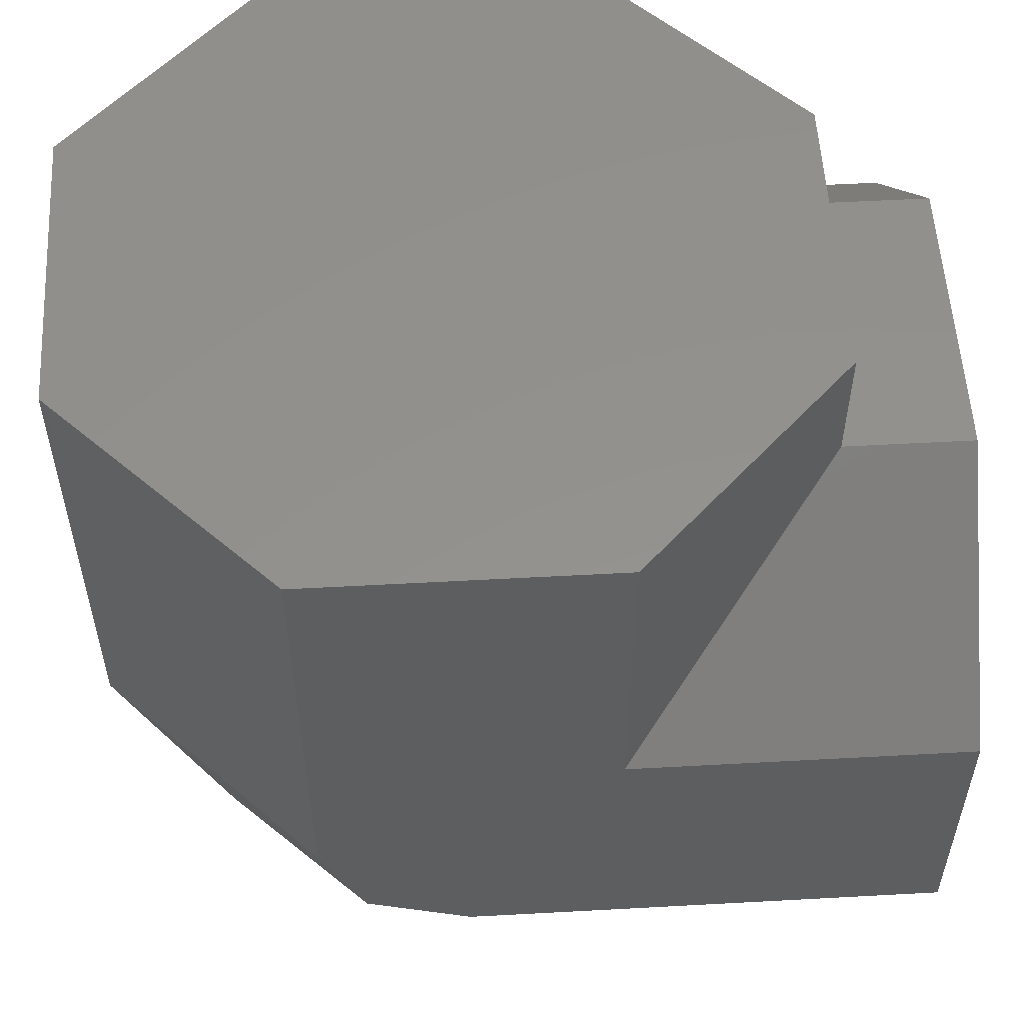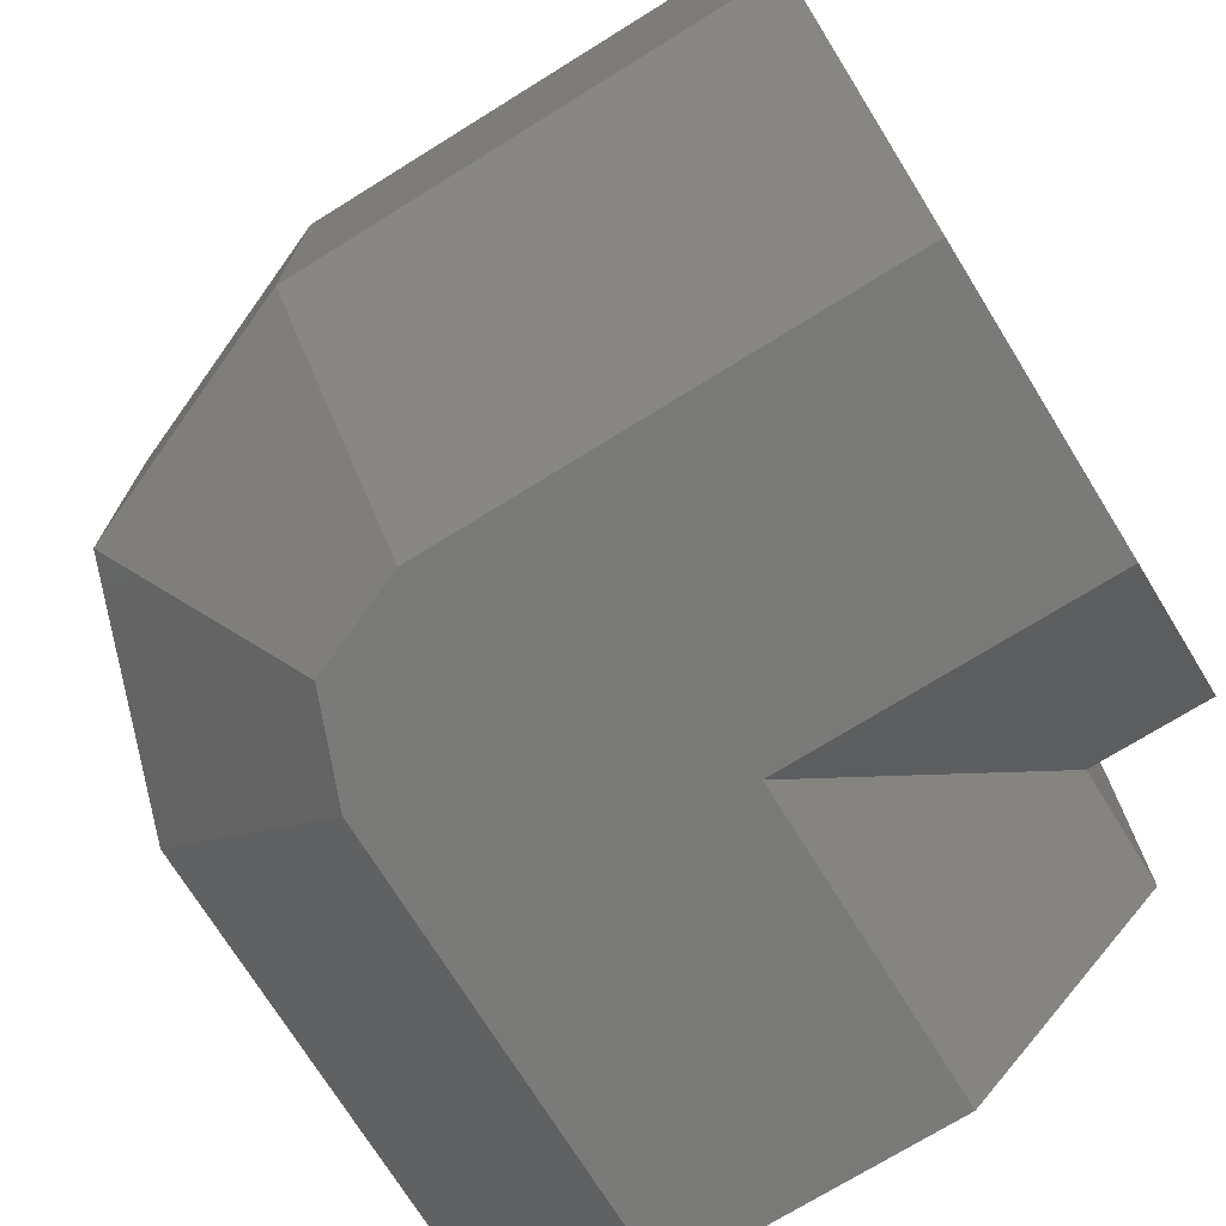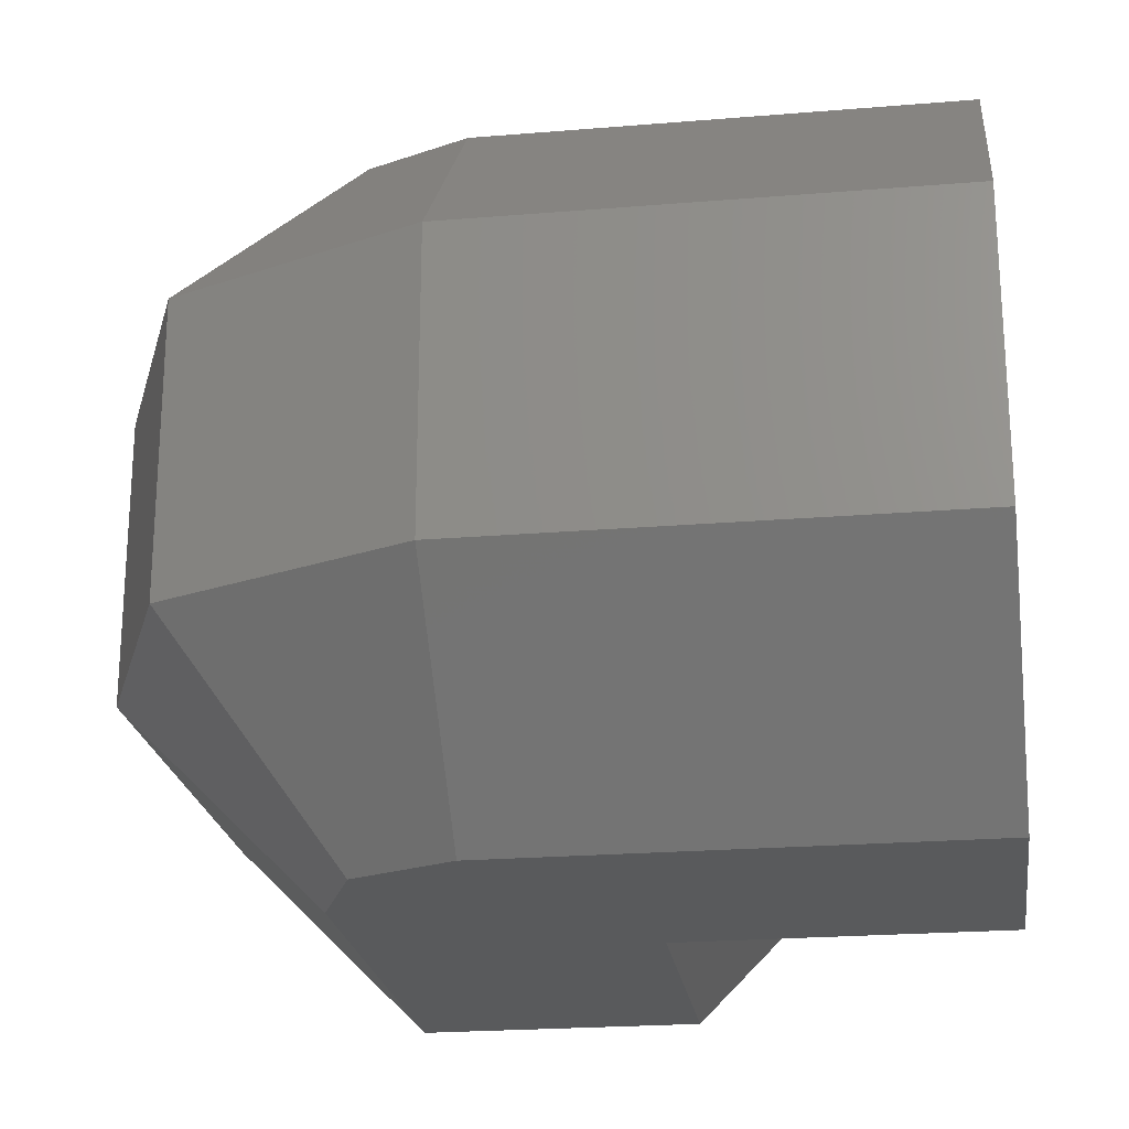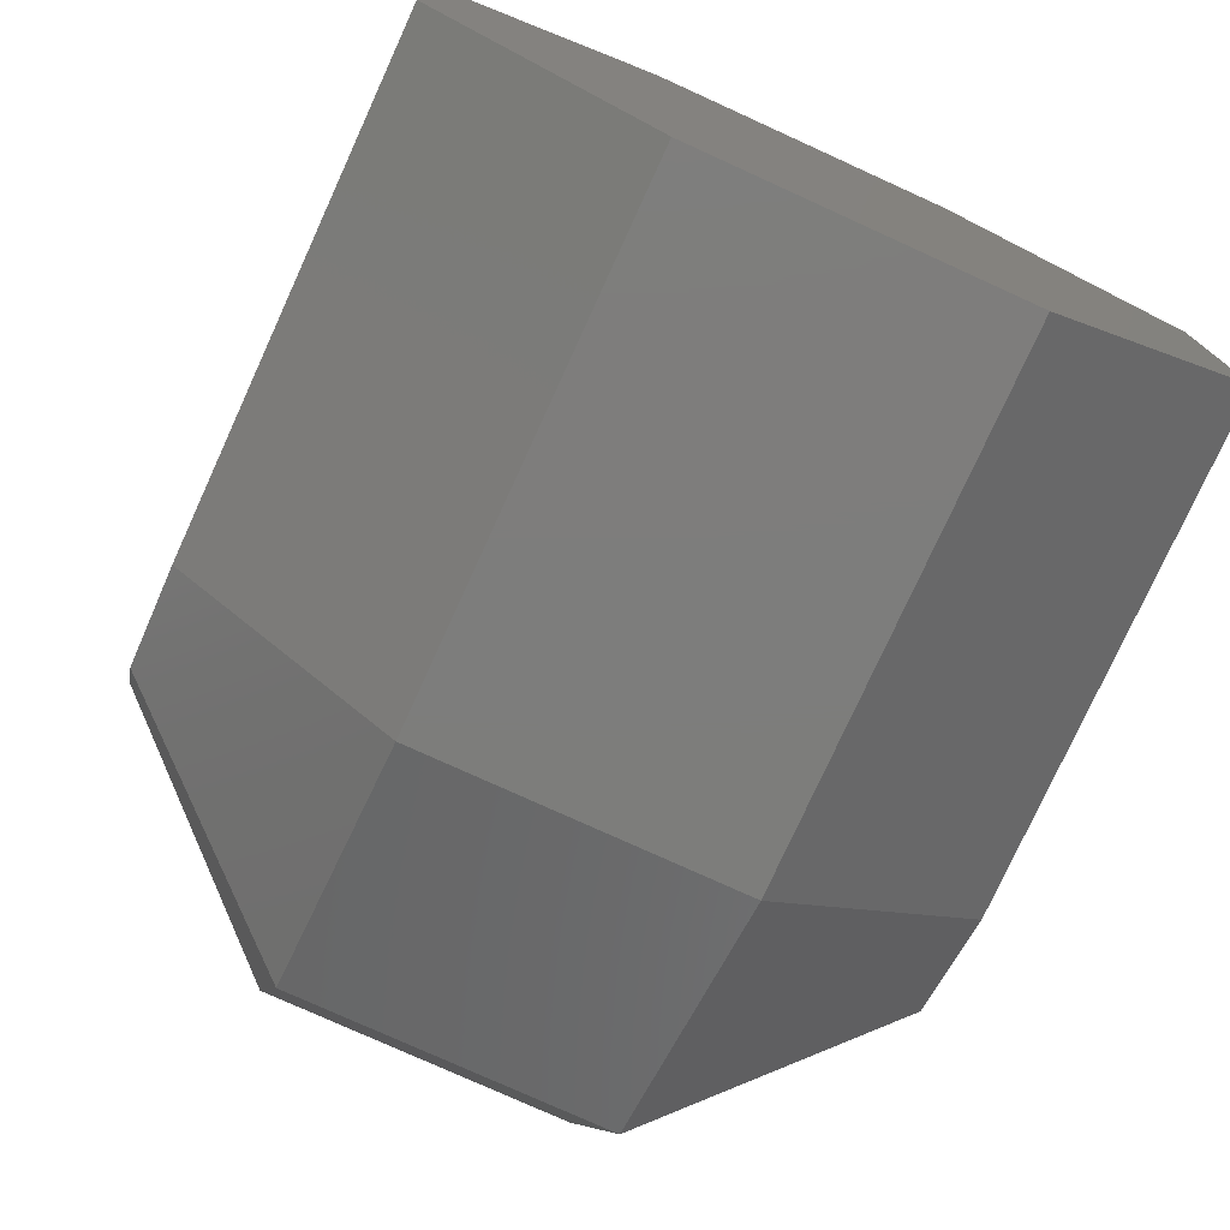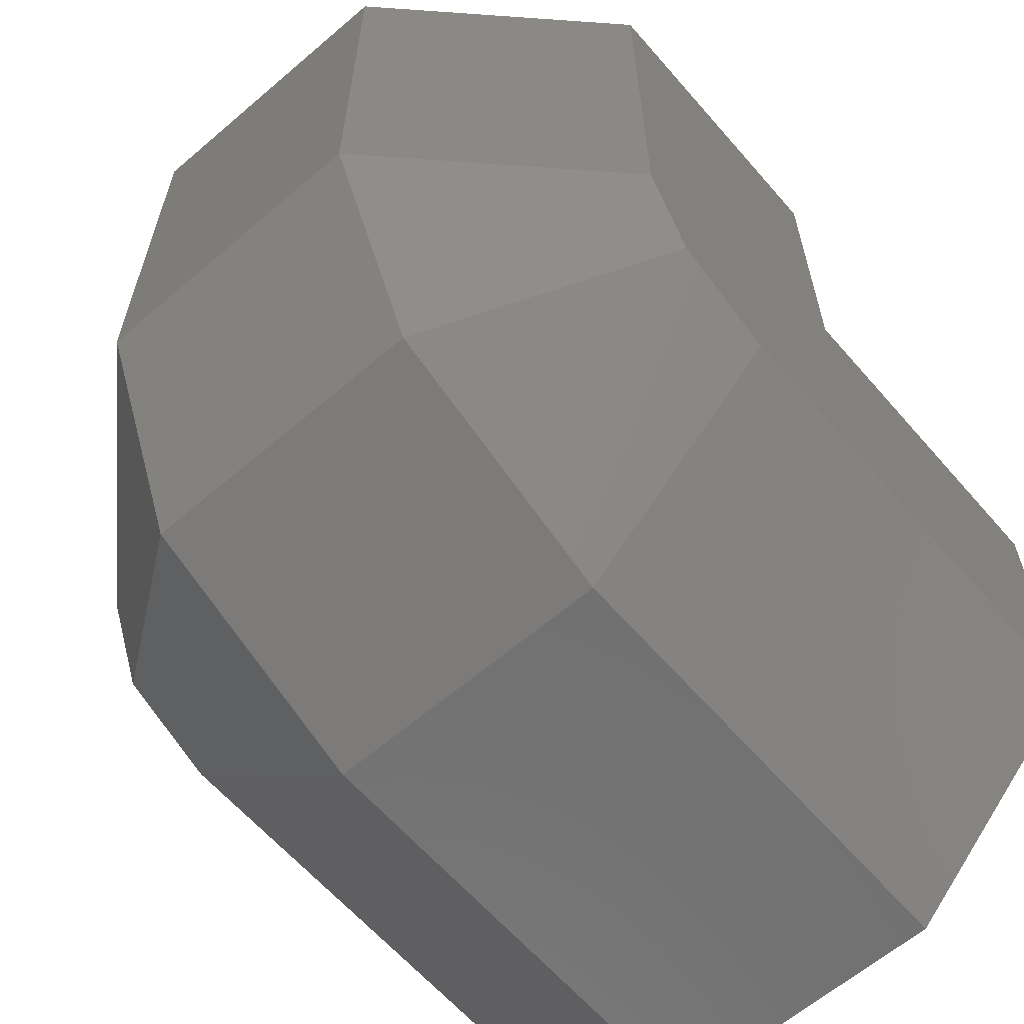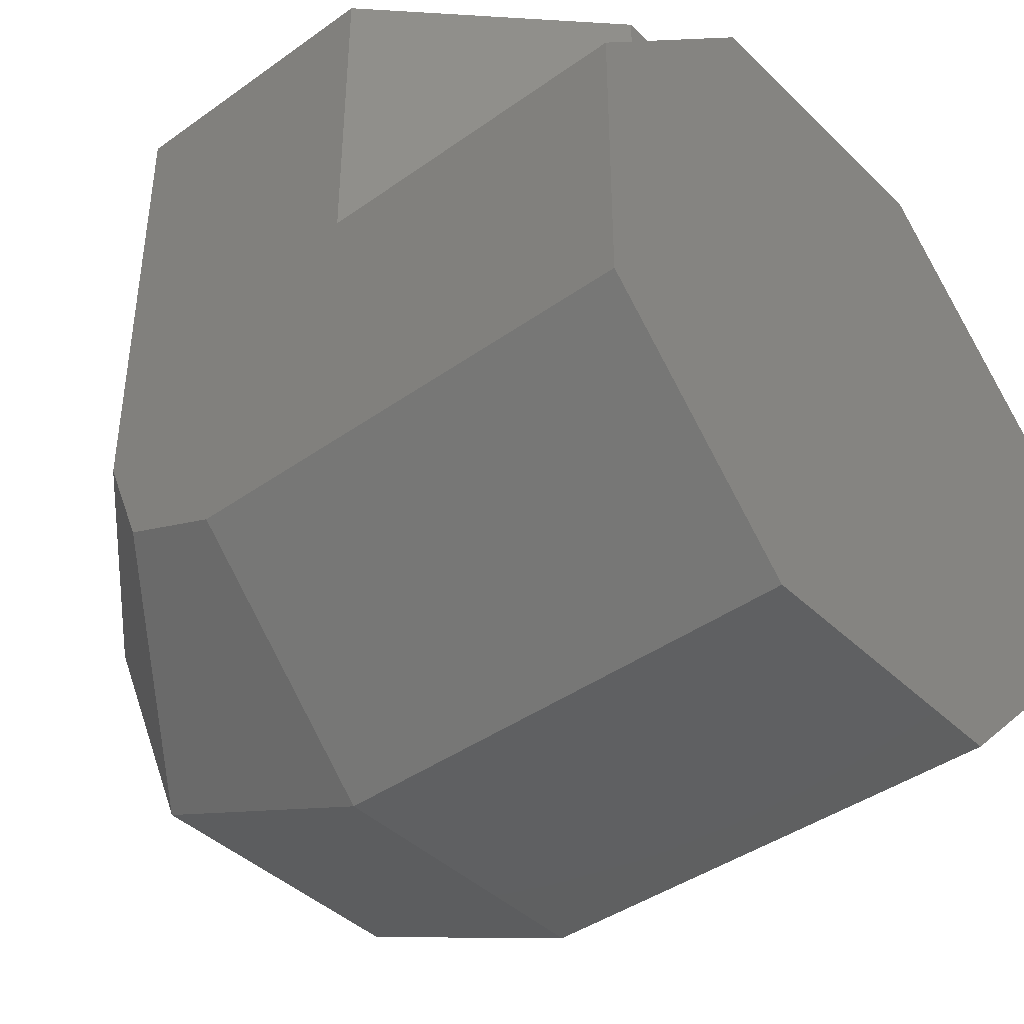
<metadata>
{"format":"stl","ext":"stl","renderer":"f3d","projection":"perspective","resolution":1024,"background":"white","views":[{"elev":55.3,"azim":-3.3,"up":"+Y"},{"elev":-73.0,"azim":31.8,"up":"+Z"},{"elev":-22.6,"azim":8.1,"up":"+Z"},{"elev":-76.7,"azim":65.5,"up":"+Y"},{"elev":-62.5,"azim":-49.1,"up":"+Y"},{"elev":-41.4,"azim":40.8,"up":"+Y"}]}
</metadata>
<code>
# stl→obj: 32 verts, 60 faces
v 0.5 0.1531 0.3696
v 0.5 0.3696 -0.1531
v 0.5 0.3696 0.1531
v 0.5 0.1531 -0.3696
v 0.5 -0.1531 0.3696
v 0.5 -0.1531 -0.3696
v 0.5 -0.3696 0.1531
v 0.5 -0.3696 -0.1531
v 0 -0.3696 0.1531
v 0 -0.1531 0.3696
v 0.1531 0.1531 -0.3696
v 0 -0.1531 -0.3696
v -0.1531 0 -0.3696
v -0.1082 -0.1082 -0.3696
v -0.1531 0.5 -0.3696
v 0.1531 0.5 -0.3696
v 0.3696 0.3696 0.1531
v 0.1531 0.1531 0.3696
v 0.3696 0.3696 -0.1531
v -0.1531 0.5 0.3696
v 0.1531 0.5 0.3696
v -0.1531 0 0.3696
v -0.1082 -0.1082 0.3696
v 0 -0.3696 -0.1531
v 0.3696 0.5 0.1531
v 0.3696 0.5 -0.1531
v -0.3696 0 -0.1531
v -0.3696 0.5 0.1531
v -0.3696 0.5 -0.1531
v -0.3696 0 0.1531
v -0.2613 -0.2613 0.1531
v -0.2613 -0.2613 -0.1531
f 1 2 3
f 1 4 2
f 5 4 1
f 5 6 4
f 7 6 5
f 6 7 8
f 9 5 10
f 5 9 7
f 6 11 4
f 12 11 6
f 13 11 12
f 13 12 14
f 15 11 13
f 11 15 16
f 17 1 3
f 1 17 18
f 4 19 2
f 19 4 11
f 2 17 3
f 17 2 19
f 20 18 21
f 18 22 10
f 18 20 22
f 10 22 23
f 18 5 1
f 5 18 10
f 24 7 9
f 7 24 8
f 12 8 24
f 8 12 6
f 21 17 25
f 17 21 18
f 19 16 26
f 16 19 11
f 27 28 29
f 28 27 30
f 13 29 15
f 29 13 27
f 17 26 25
f 26 17 19
f 30 20 28
f 20 30 22
f 25 20 21
f 25 28 20
f 26 28 25
f 26 29 28
f 16 29 26
f 29 16 15
f 22 31 23
f 22 30 31
f 23 31 10
f 32 9 31
f 9 32 24
f 32 27 13
f 32 30 27
f 30 32 31
f 10 31 9
f 24 32 12
f 12 32 14
f 14 32 13

</code>
